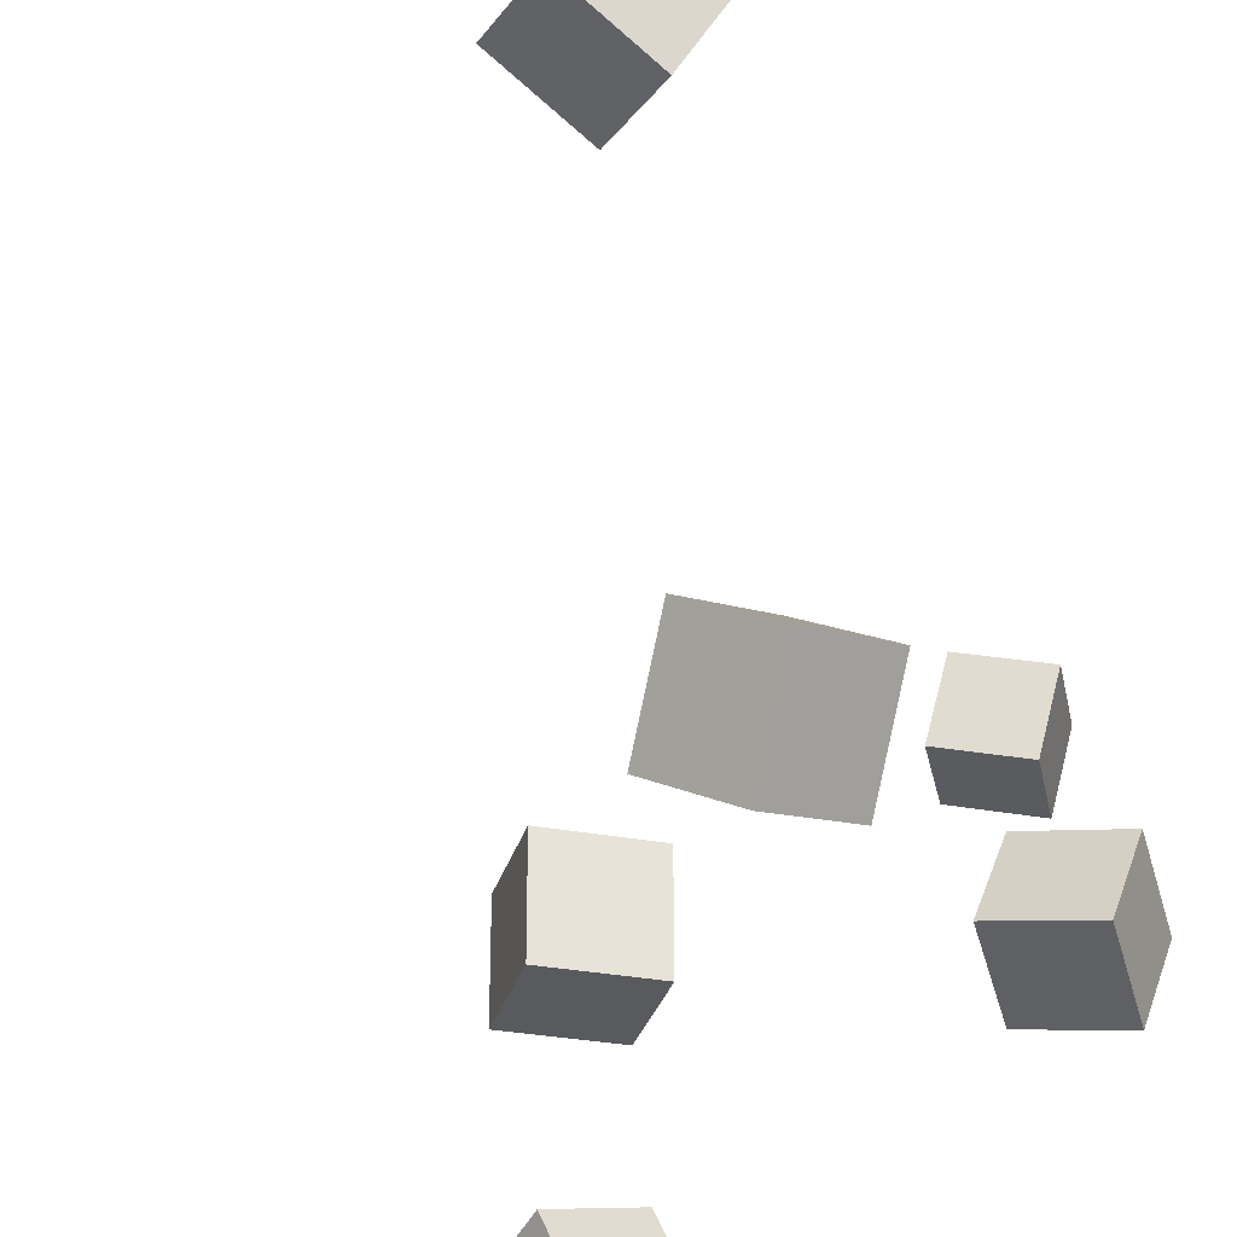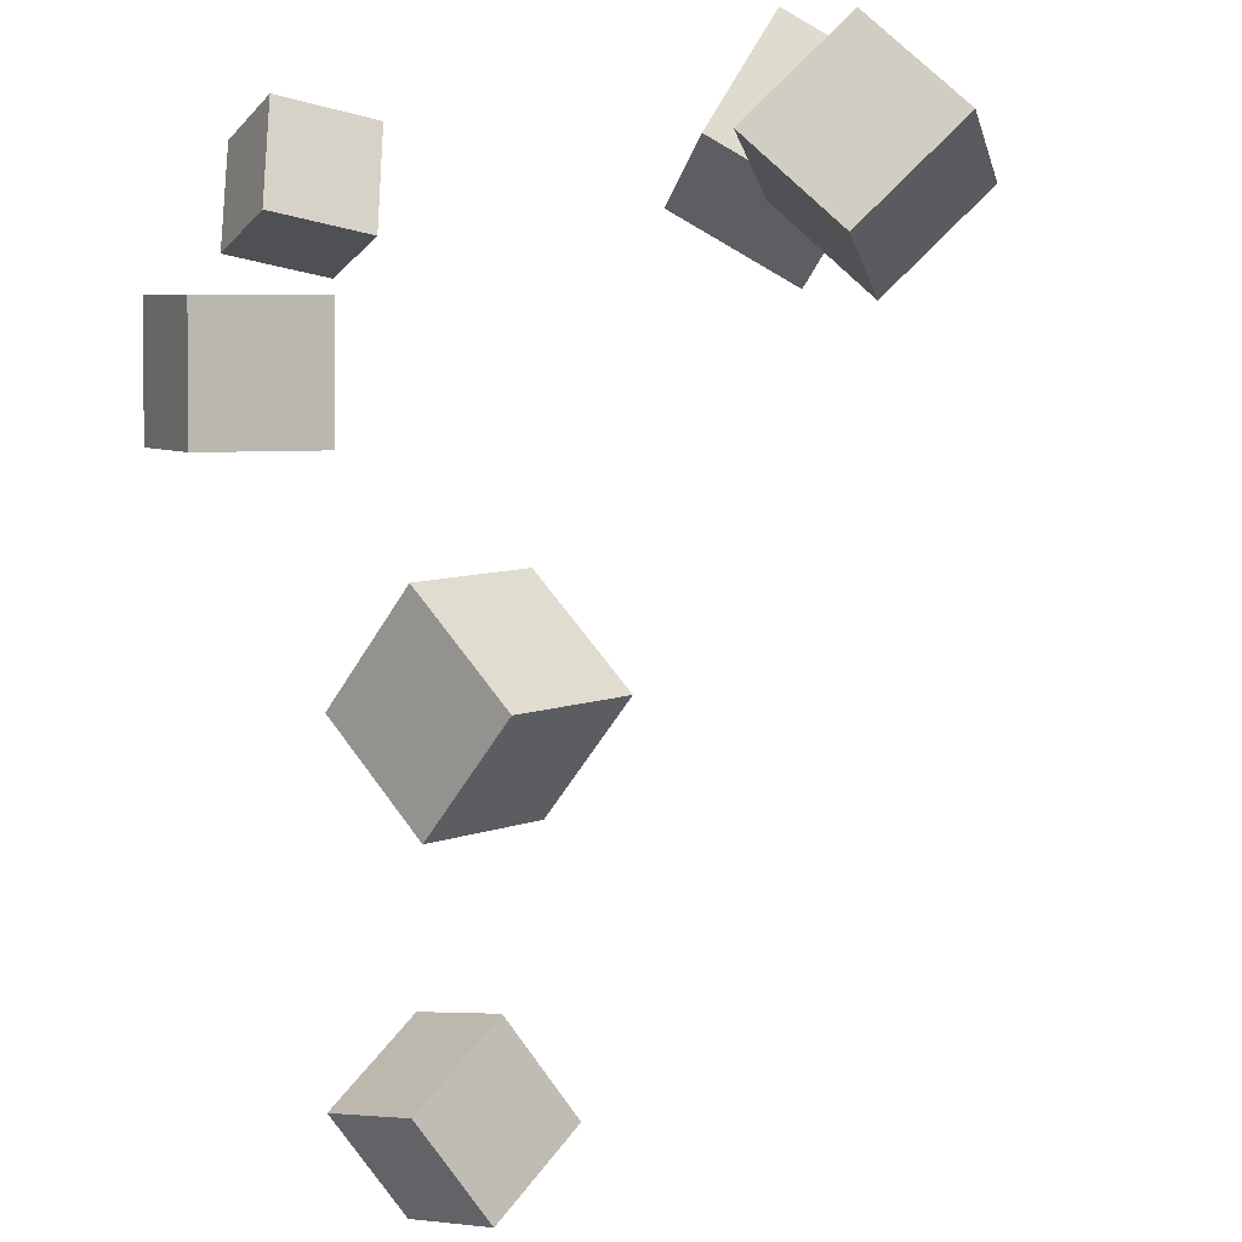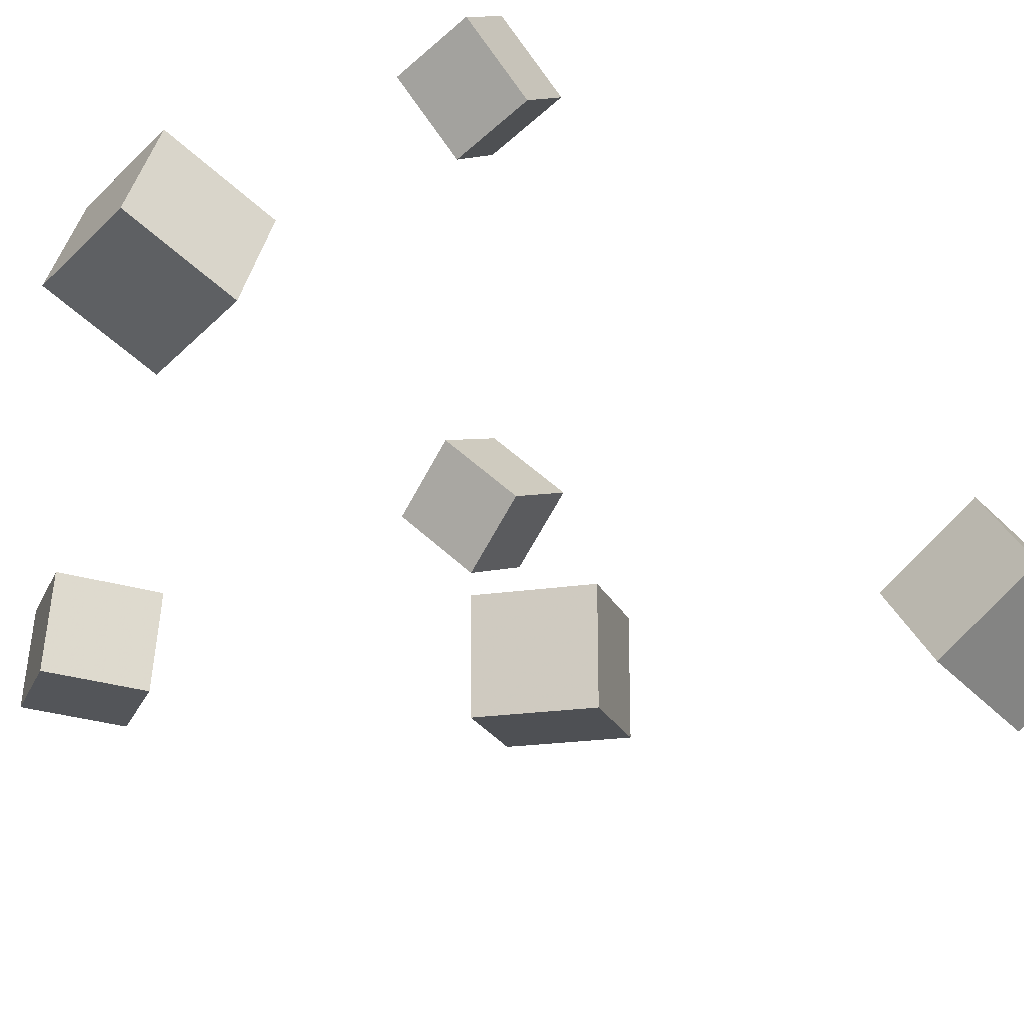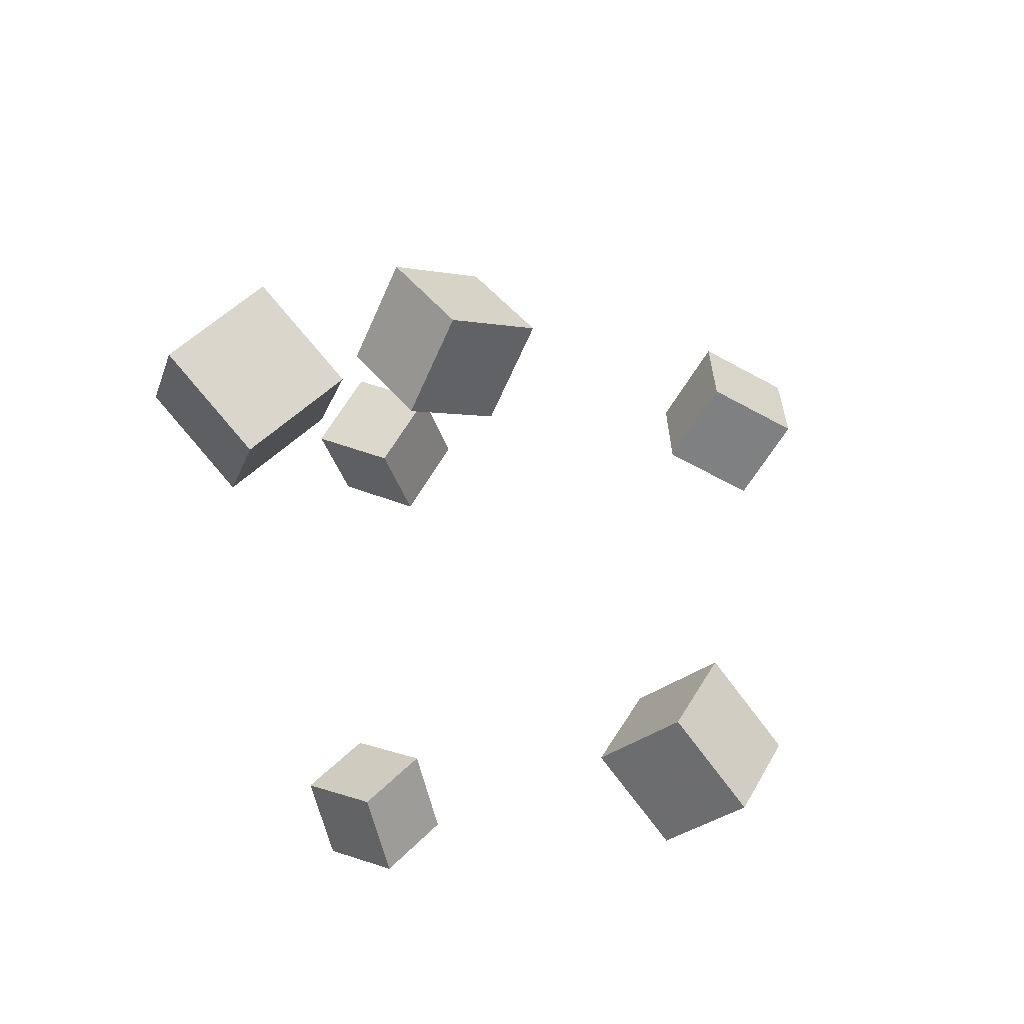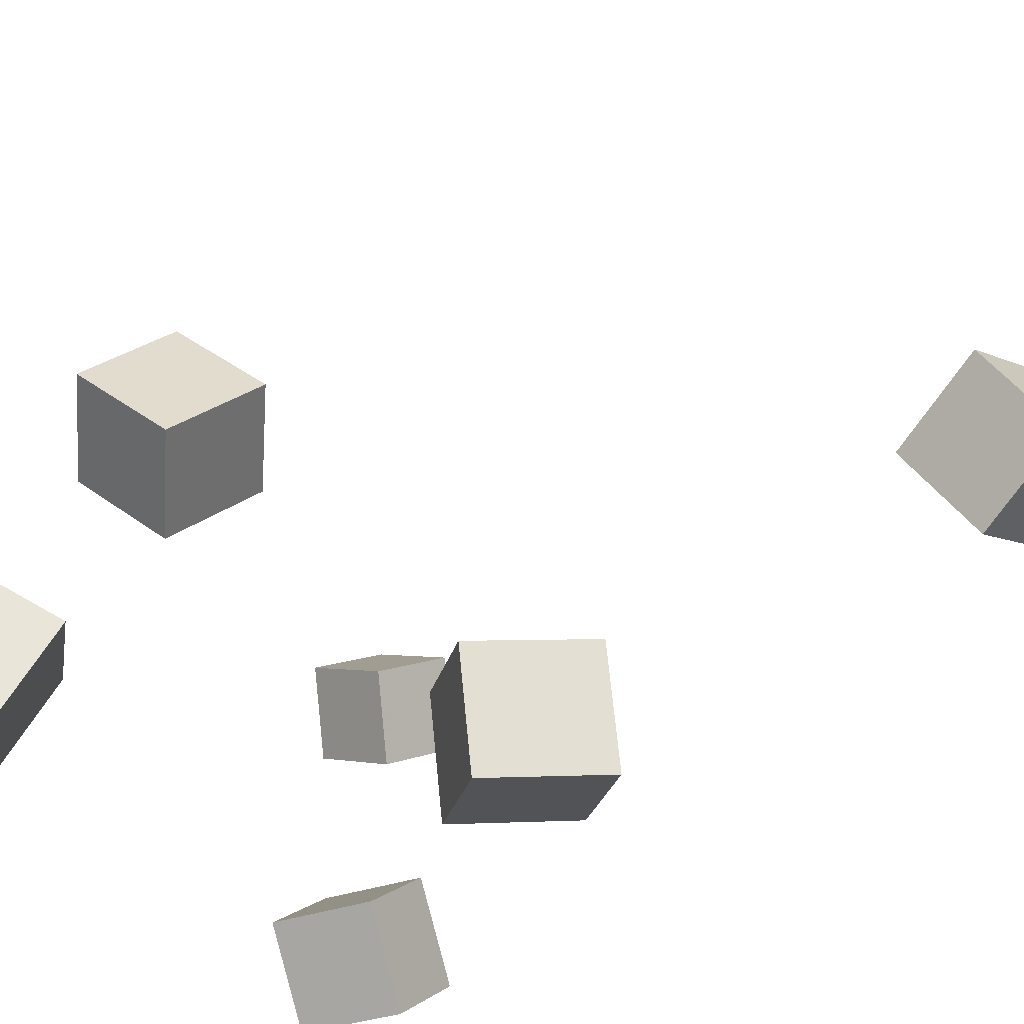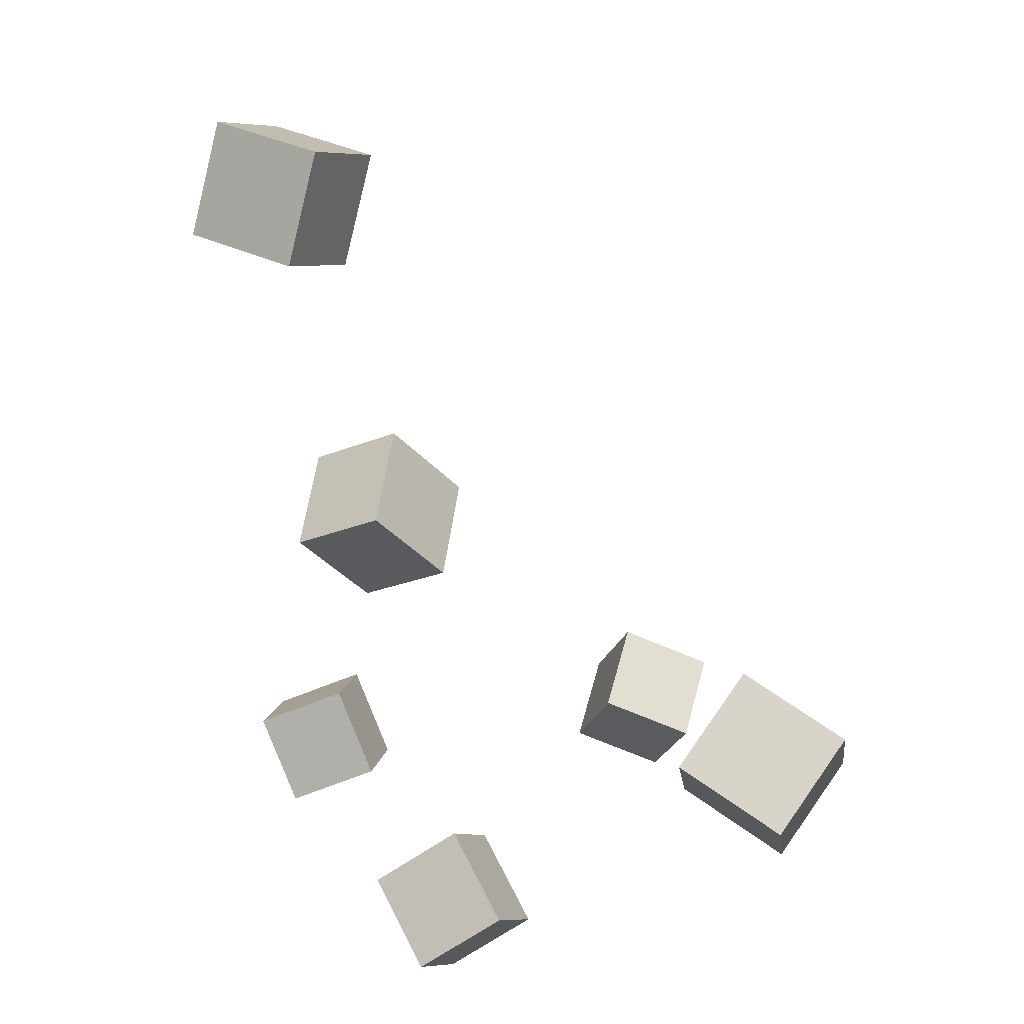
<metadata>
{"format":"obj","ext":"obj","renderer":"f3d","projection":"perspective","resolution":1024,"background":"white","views":[{"elev":-75.0,"azim":-145.0,"up":"+Z"},{"elev":-67.7,"azim":17.3,"up":"+Z"},{"elev":30.4,"azim":148.4,"up":"+Z"},{"elev":70.7,"azim":0.8,"up":"+Y"},{"elev":-66.5,"azim":131.8,"up":"+Z"},{"elev":17.2,"azim":-20.4,"up":"+Y"}]}
</metadata>
<code>
v -0.1635 -0.1816 0.1548
v -0.1472 -0.2288 0.1985
v -0.2004 -0.1558 0.1964
v -0.1841 -0.203 0.2401
v -0.115 -0.1456 0.1755
v -0.09863 -0.1928 0.2192
v -0.1519 -0.1198 0.2171
v -0.1355 -0.167 0.2608
f 1.0 7.0 5.0
f 1.0 3.0 7.0
f 1.0 4.0 3.0
f 1.0 2.0 4.0
f 3.0 8.0 7.0
f 3.0 4.0 8.0
f 5.0 7.0 8.0
f 5.0 8.0 6.0
f 1.0 5.0 6.0
f 1.0 6.0 2.0
f 2.0 6.0 8.0
f 2.0 8.0 4.0
v 0.03158 -0.114 0.1803
v 0.08489 -0.1506 0.2382
v 0.08829 -0.05522 0.1653
v 0.1416 -0.09188 0.2232
v 0.065 -0.1618 0.1193
v 0.1183 -0.1985 0.1772
v 0.1217 -0.1031 0.1043
v 0.175 -0.1397 0.1622
f 9.0 15.0 13.0
f 9.0 11.0 15.0
f 9.0 12.0 11.0
f 9.0 10.0 12.0
f 11.0 16.0 15.0
f 11.0 12.0 16.0
f 13.0 15.0 16.0
f 13.0 16.0 14.0
f 9.0 13.0 14.0
f 9.0 14.0 10.0
f 10.0 14.0 16.0
f 10.0 16.0 12.0
v -0.1997 0.3299 -0.01801
v -0.1479 0.3148 0.03872
v -0.2191 0.2538 -0.02044
v -0.1673 0.2387 0.03629
v -0.2543 0.3421 0.03512
v -0.2025 0.3271 0.09186
v -0.2738 0.2661 0.03269
v -0.222 0.251 0.08943
f 17.0 23.0 21.0
f 17.0 19.0 23.0
f 17.0 20.0 19.0
f 17.0 18.0 20.0
f 19.0 24.0 23.0
f 19.0 20.0 24.0
f 21.0 23.0 24.0
f 21.0 24.0 22.0
f 17.0 21.0 22.0
f 17.0 22.0 18.0
f 18.0 22.0 24.0
f 18.0 24.0 20.0
v 0.1272 -0.1838 -0.1992
v 0.1293 -0.1339 -0.141
v 0.1901 -0.2121 -0.1772
v 0.1922 -0.1622 -0.119
v 0.09269 -0.2293 -0.159
v 0.09478 -0.1794 -0.1008
v 0.1556 -0.2576 -0.137
v 0.1577 -0.2077 -0.07875
f 25.0 31.0 29.0
f 25.0 27.0 31.0
f 25.0 28.0 27.0
f 25.0 26.0 28.0
f 27.0 32.0 31.0
f 27.0 28.0 32.0
f 29.0 31.0 32.0
f 29.0 32.0 30.0
f 25.0 29.0 30.0
f 25.0 30.0 26.0
f 26.0 30.0 32.0
f 26.0 32.0 28.0
v -0.2037 -0.1532 -0.1011
v -0.1482 -0.1269 -0.07413
v -0.1725 -0.1617 -0.1572
v -0.1169 -0.1355 -0.1303
v -0.1843 -0.2151 -0.08082
v -0.1287 -0.1888 -0.05387
v -0.153 -0.2236 -0.1369
v -0.09747 -0.1974 -0.11
f 33.0 39.0 37.0
f 33.0 35.0 39.0
f 33.0 36.0 35.0
f 33.0 34.0 36.0
f 35.0 40.0 39.0
f 35.0 36.0 40.0
f 37.0 39.0 40.0
f 37.0 40.0 38.0
f 33.0 37.0 38.0
f 33.0 38.0 34.0
f 34.0 38.0 40.0
f 34.0 40.0 36.0
v -0.1196 0.01814 -0.05871
v -0.05892 -0.03774 -0.07736
v -0.08732 0.07097 -0.112
v -0.02665 0.0151 -0.1307
v -0.1655 -0.01235 -0.1167
v -0.1048 -0.06823 -0.1353
v -0.1332 0.04049 -0.17
v -0.07254 -0.01539 -0.1887
f 41.0 47.0 45.0
f 41.0 43.0 47.0
f 41.0 44.0 43.0
f 41.0 42.0 44.0
f 43.0 48.0 47.0
f 43.0 44.0 48.0
f 45.0 47.0 48.0
f 45.0 48.0 46.0
f 41.0 45.0 46.0
f 41.0 46.0 42.0
f 42.0 46.0 48.0
f 42.0 48.0 44.0

</code>
